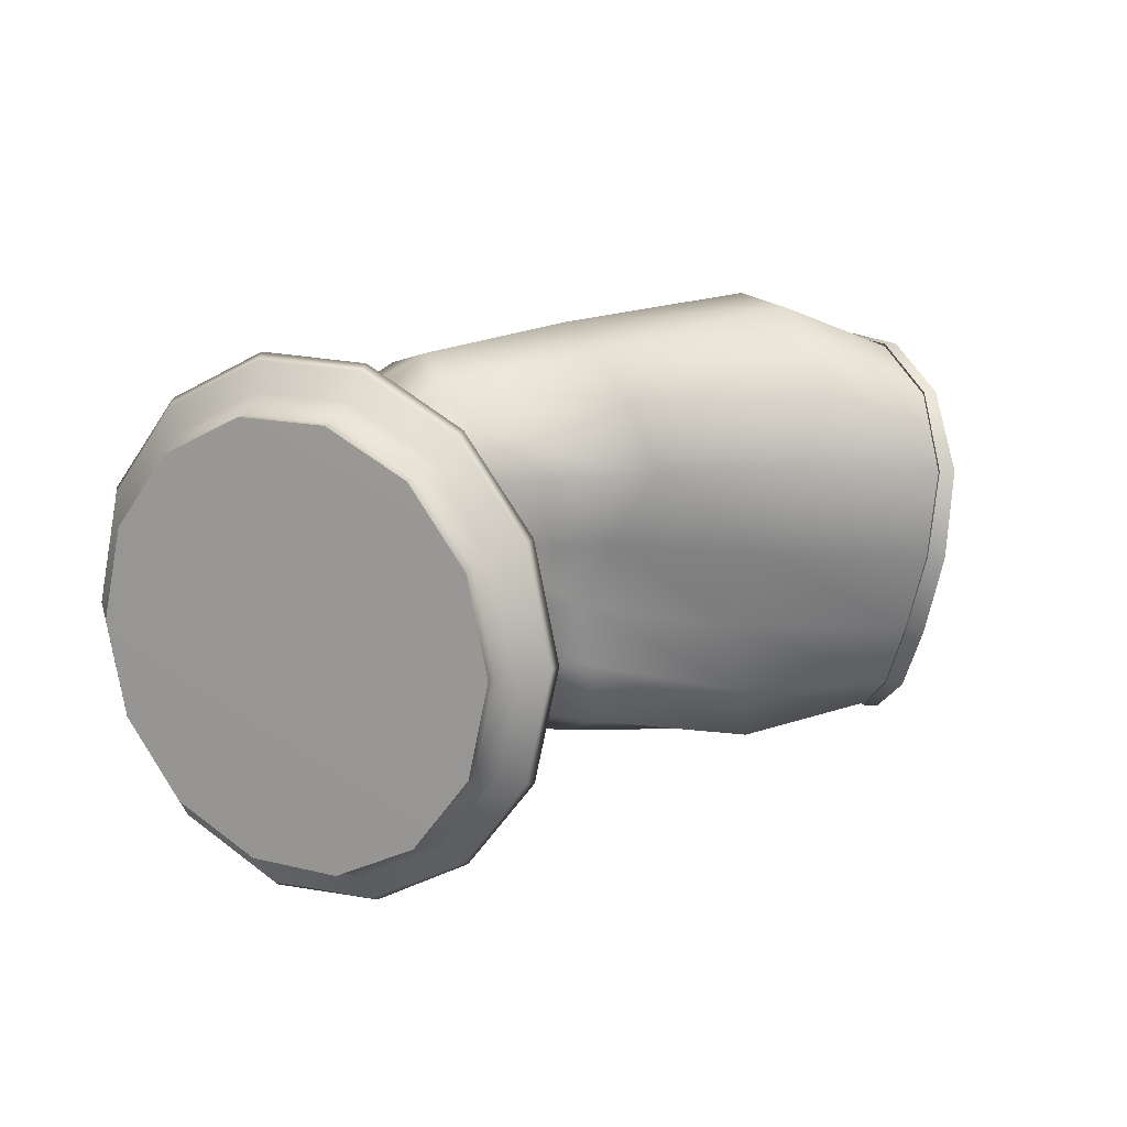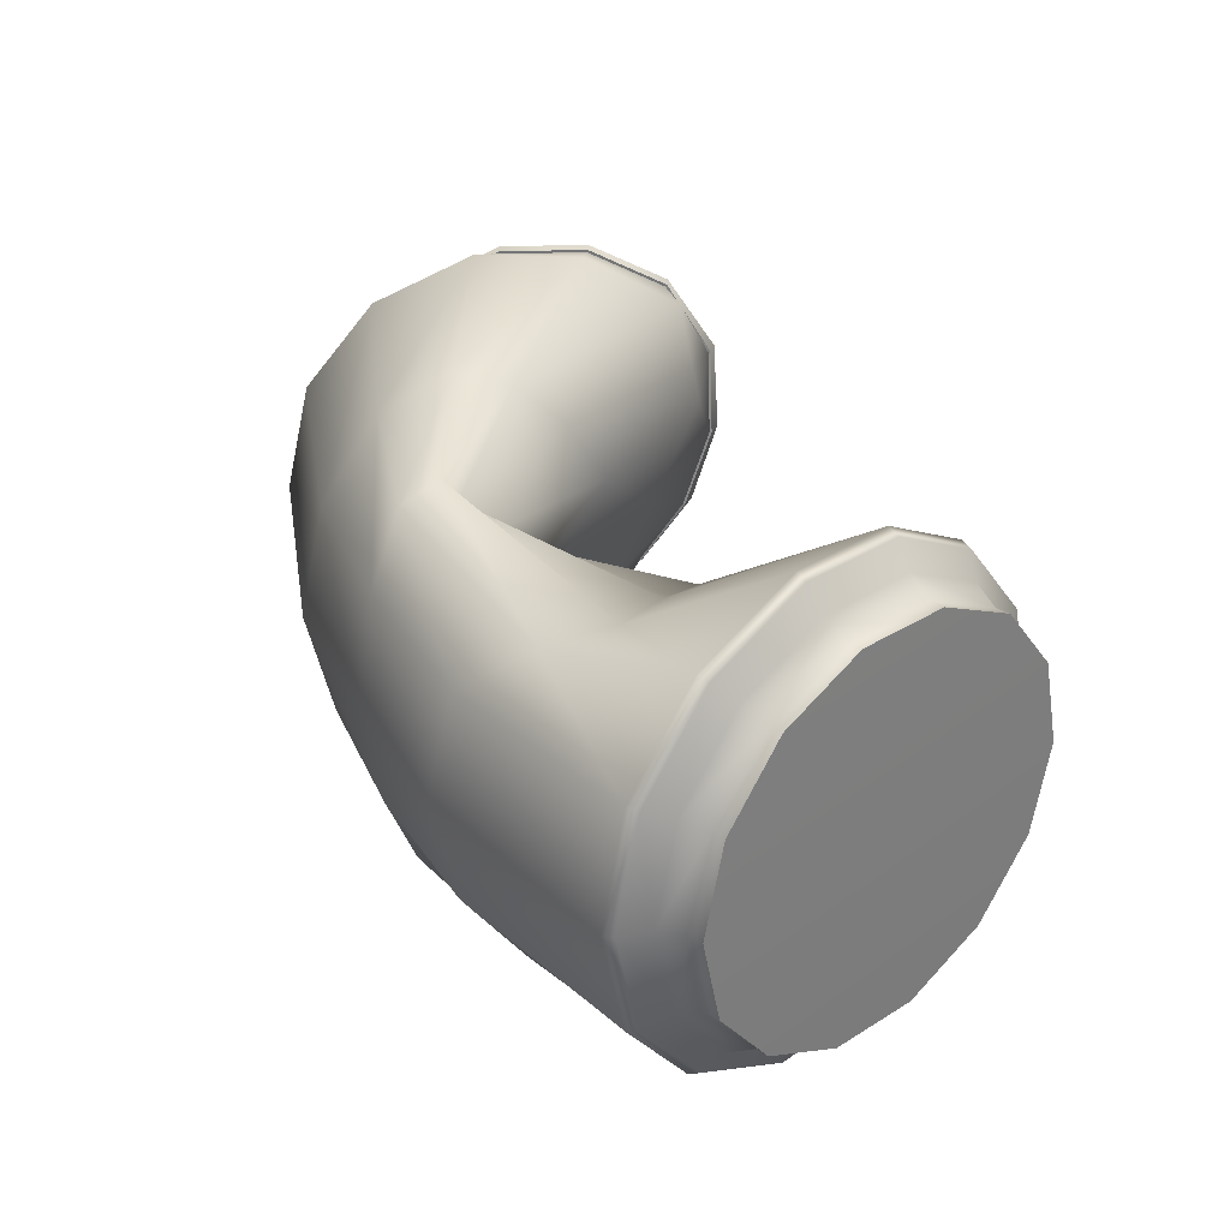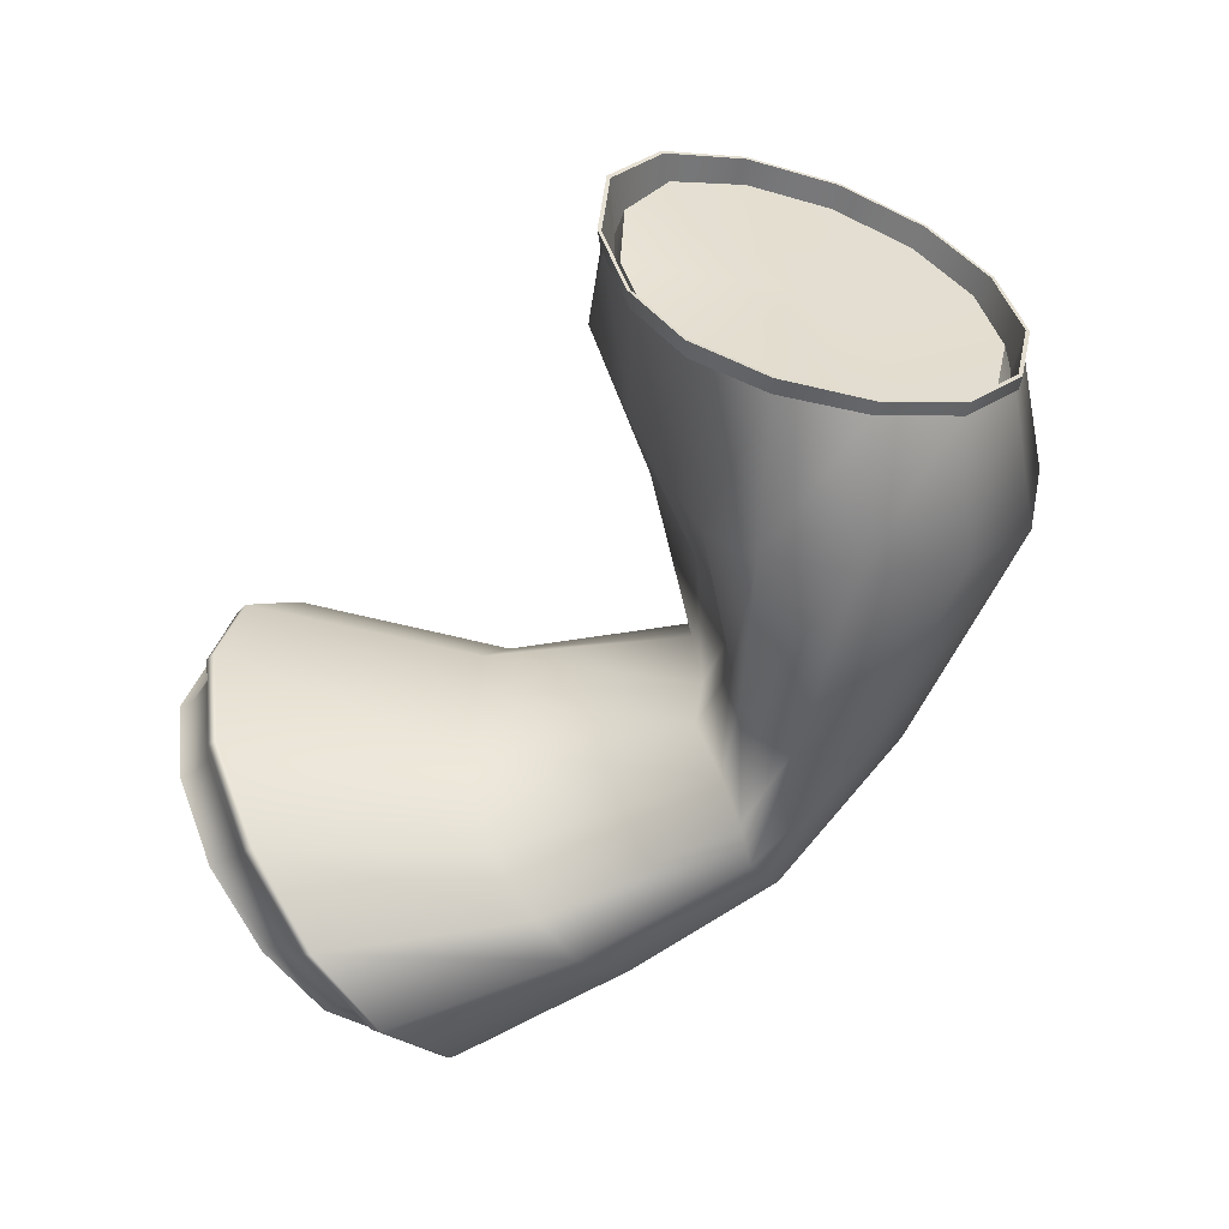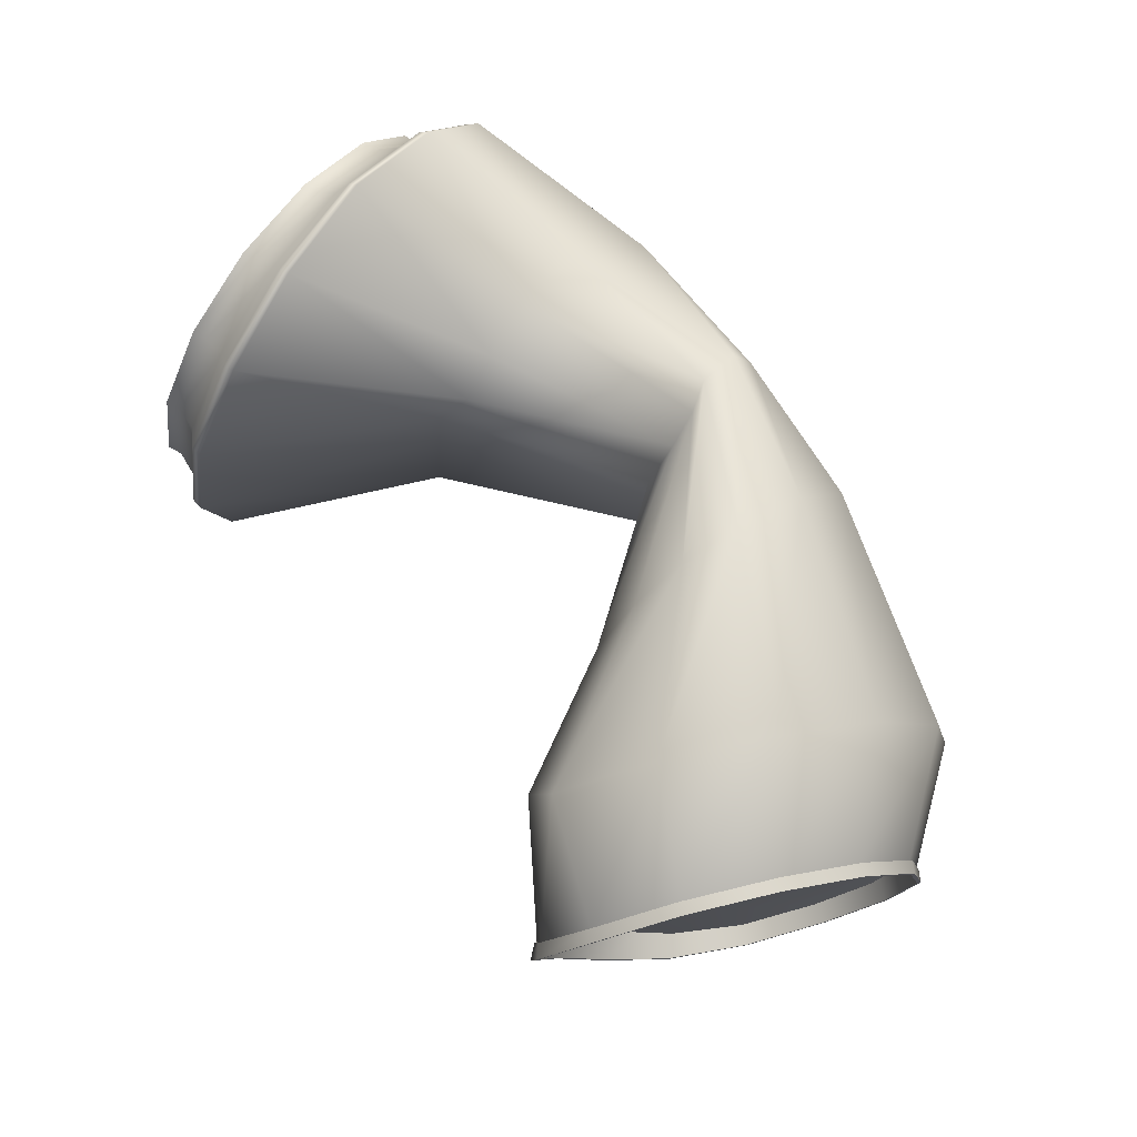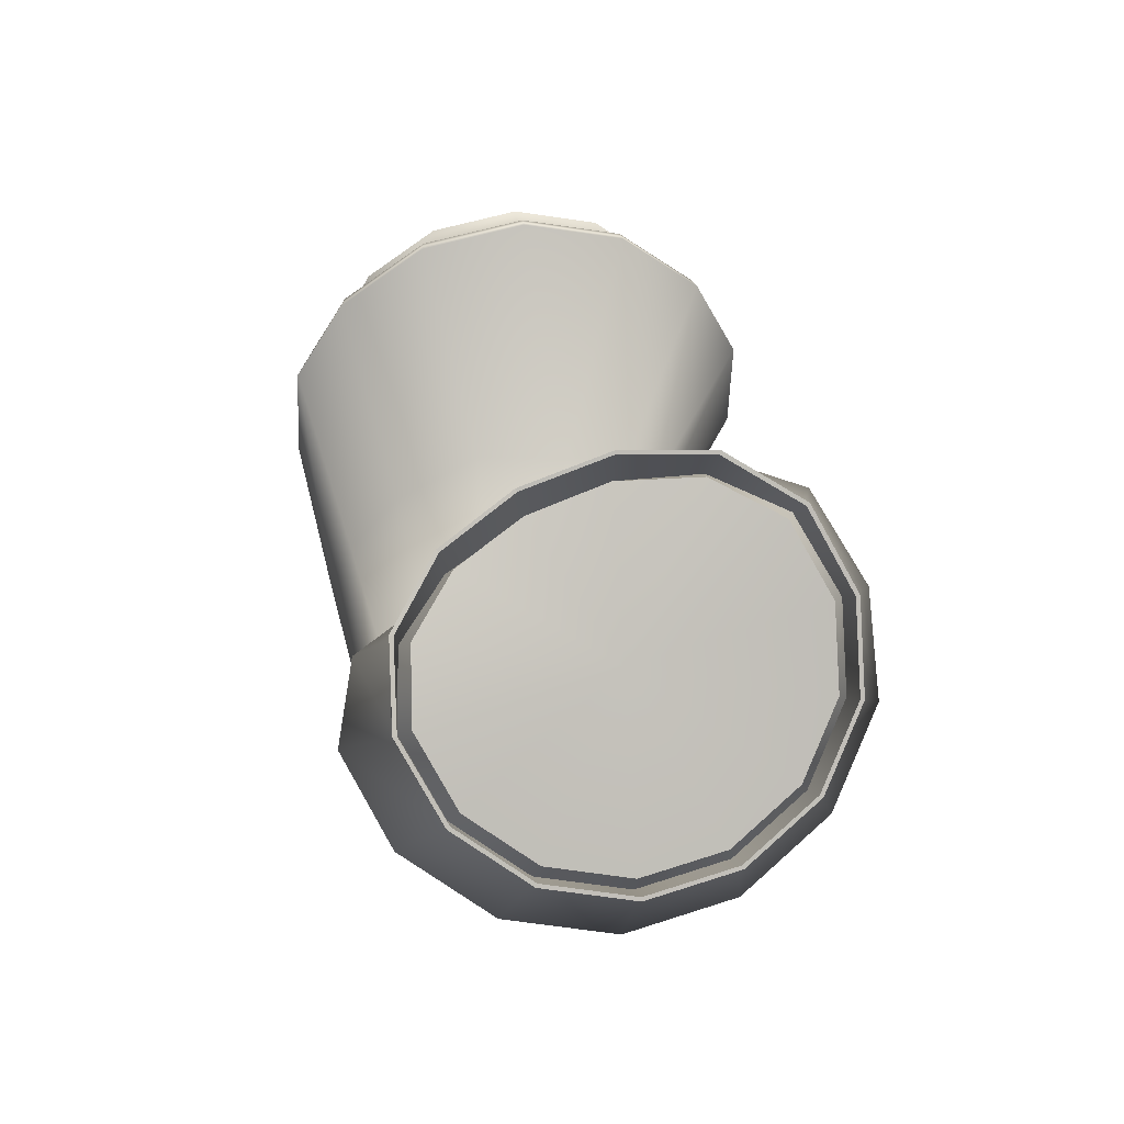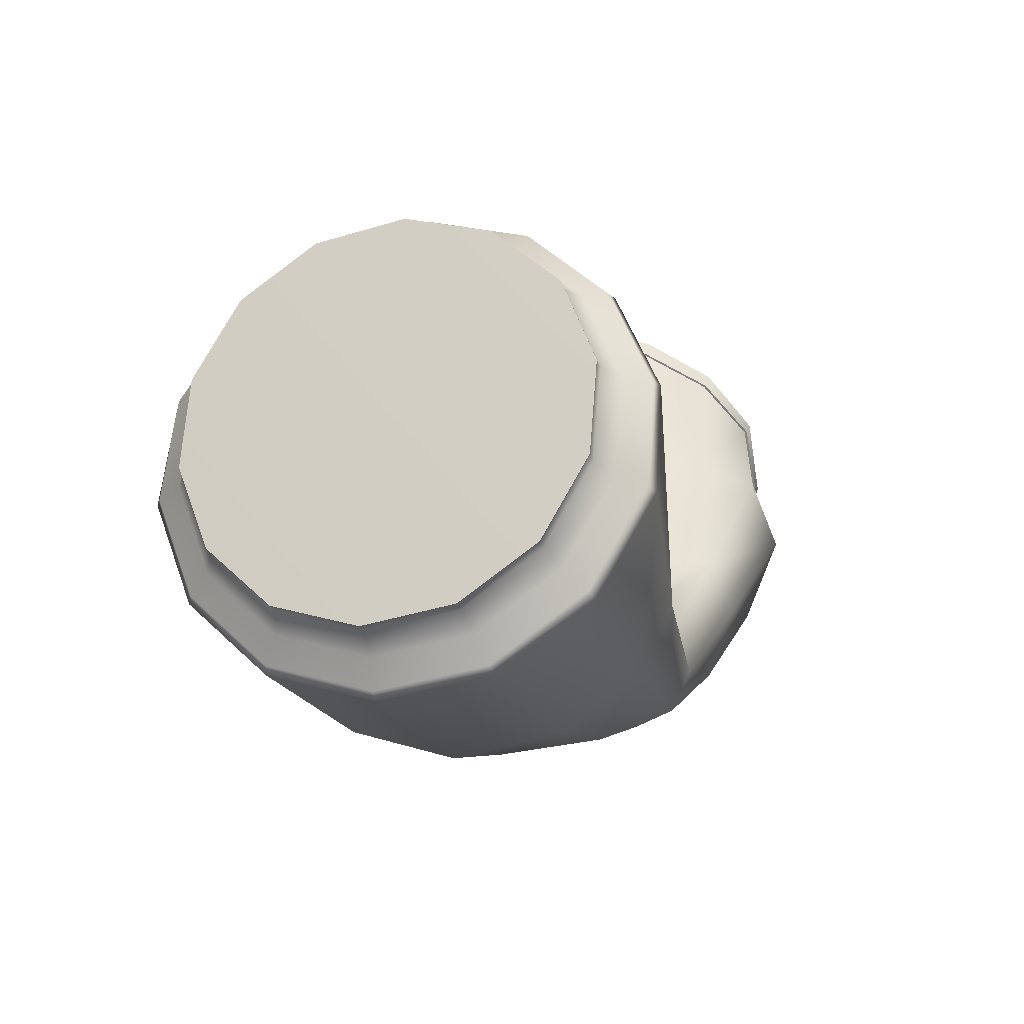
<metadata>
{"format":"obj","ext":"obj","renderer":"f3d","projection":"perspective","resolution":1024,"background":"white","views":[{"elev":13.4,"azim":135.0,"up":"+Z"},{"elev":32.3,"azim":65.0,"up":"+Z"},{"elev":-55.4,"azim":-129.0,"up":"+Z"},{"elev":73.9,"azim":-125.8,"up":"+Z"},{"elev":27.5,"azim":-98.6,"up":"+Y"},{"elev":-4.7,"azim":107.4,"up":"+Y"}]}
</metadata>
<code>
g default
v 5.506 2.024 2.161
v 5.562 1.827 1.902
v 5.642 1.544 1.759
v 5.732 1.229 1.759
v 5.812 0.9451 1.902
v 5.868 0.7488 2.161
v 5.888 0.6788 2.484
v 5.868 0.7488 2.807
v 5.812 0.9451 3.066
v 5.732 1.229 3.209
v 5.642 1.544 3.209
v 5.562 1.827 3.066
v 5.506 2.024 2.807
v 5.486 2.094 2.484
v 3.612 1.453 2.178
v 3.533 1.423 1.9
v 3.395 1.336 1.672
v 3.224 1.093 1.604
v 3.077 0.785 1.762
v 2.983 0.5529 2.083
v 2.949 0.4701 2.484
v 2.983 0.5529 2.885
v 3.077 0.785 3.206
v 3.215 1.12 3.384
v 3.371 1.468 3.371
v 3.508 1.775 3.187
v 3.604 1.807 2.846
v 3.637 1.608 2.484
v 3.207 1.95 2.186
v 3.128 1.81 1.938
v 3.003 1.614 1.78
v 2.868 1.351 1.765
v 2.758 1.085 1.907
v 2.682 0.8992 2.164
v 2.655 0.833 2.484
v 2.682 0.8992 2.804
v 2.758 1.085 3.061
v 2.867 1.352 3.203
v 2.989 1.65 3.203
v 3.099 1.916 3.06
v 3.184 2.058 2.798
v 3.225 2.048 2.484
v 5.696 1.389 2.484
v 5.458 2.002 2.162
v 5.364 2.005 2.14
v 5.514 1.806 1.904
v 5.423 1.795 1.864
v 5.596 1.526 1.759
v 5.515 1.503 1.707
v 5.686 1.212 1.759
v 5.617 1.172 1.702
v 5.767 0.9282 1.902
v 5.704 0.8668 1.857
v 5.823 0.7319 2.161
v 5.764 0.6552 2.136
v 5.843 0.6618 2.484
v 5.785 0.5797 2.484
v 5.823 0.7319 2.807
v 5.764 0.6552 2.832
v 5.767 0.9282 3.066
v 5.704 0.8668 3.111
v 5.686 1.212 3.209
v 5.617 1.172 3.266
v 5.596 1.526 3.209
v 5.515 1.503 3.262
v 5.514 1.806 3.064
v 5.423 1.795 3.104
v 5.458 2.002 2.806
v 5.364 2.005 2.828
v 5.439 2.072 2.484
v 5.342 2.079 2.484
v 5.245 2.043 2.094
v 5.287 2.05 2.101
v 5.312 1.806 1.781
v 5.353 1.817 1.795
v 5.421 1.482 1.597
v 5.457 1.496 1.617
v 5.547 1.116 1.584
v 5.577 1.134 1.607
v 5.647 0.7657 1.762
v 5.674 0.7916 1.781
v 5.716 0.522 2.083
v 5.741 0.5543 2.094
v 5.741 0.435 2.484
v 5.765 0.4697 2.484
v 5.716 0.522 2.885
v 5.741 0.5543 2.874
v 5.647 0.7657 3.206
v 5.674 0.7916 3.187
v 5.546 1.117 3.384
v 5.576 1.135 3.361
v 5.421 1.482 3.371
v 5.457 1.496 3.351
v 5.312 1.806 3.187
v 5.353 1.817 3.173
v 5.245 2.043 2.874
v 5.287 2.05 2.867
v 5.221 2.128 2.484
v 5.263 2.133 2.484
v 3.181 2.091 2.484
v 3.162 1.997 2.184
v 3.083 1.851 1.935
v 2.959 1.645 1.779
v 2.829 1.374 1.769
v 2.72 1.108 1.911
v 2.644 0.9239 2.166
v 2.618 0.8581 2.484
v 2.644 0.9239 2.802
v 2.72 1.108 3.057
v 2.829 1.374 3.199
v 2.949 1.67 3.199
v 3.058 1.936 3.057
v 3.141 2.089 2.798
v 3.321 1.923 2.484
v 3.304 1.819 2.201
v 3.228 1.698 1.962
v 3.103 1.531 1.802
v 2.965 1.296 1.778
v 2.852 1.04 1.914
v 2.777 0.8569 2.168
v 2.75 0.7915 2.484
v 2.777 0.8569 2.8
v 2.852 1.04 3.054
v 2.96 1.305 3.195
v 3.08 1.599 3.195
v 3.192 1.851 3.05
v 3.279 1.961 2.788
v 3.211 1.956 2.182
v 3.13 1.815 1.931
v 3.086 1.859 1.924
v 3.167 2.007 2.178
v 3.004 1.616 1.77
v 2.96 1.648 1.765
v 2.867 1.349 1.756
v 2.827 1.372 1.755
v 2.756 1.079 1.9
v 2.716 1.1 1.9
v 2.679 0.891 2.16
v 2.639 0.9122 2.16
v 2.652 0.8239 2.484
v 2.612 0.8452 2.484
v 2.679 0.891 2.808
v 2.639 0.9122 2.808
v 2.756 1.079 3.069
v 2.716 1.1 3.069
v 2.867 1.35 3.213
v 2.827 1.372 3.213
v 2.99 1.652 3.213
v 2.95 1.673 3.213
v 3.101 1.922 3.068
v 3.061 1.944 3.069
v 3.188 2.065 2.802
v 3.145 2.101 2.804
v 3.229 2.056 2.484
v 3.186 2.103 2.484
v 3.228 1.98 2.484
v 3.212 1.889 2.209
v 3.138 1.761 1.981
v 3.022 1.584 1.834
v 2.895 1.348 1.819
v 2.791 1.104 1.95
v 2.721 0.9322 2.187
v 2.696 0.8709 2.484
v 2.721 0.9322 2.781
v 2.791 1.104 3.018
v 2.893 1.352 3.15
v 3.005 1.628 3.15
v 3.108 1.871 3.017
v 3.189 1.993 2.773
v 2.955 1.477 2.484
v 3.912 0.9752 1.988
v 3.929 0.9435 2.232
v 3.912 1.096 2.484
v 3.89 1.311 2.79
v 3.89 1.16 3.036
v 3.878 0.9817 3.212
v 3.851 0.7824 3.297
v 3.83 0.5243 3.19
v 3.823 0.3149 2.885
v 3.823 0.2242 2.484
v 3.823 0.3149 2.083
v 3.83 0.5243 1.778
v 3.851 0.7824 1.672
v 3.878 0.9817 1.756
v 4.287 0.6978 2.03
v 4.288 0.7973 2.232
v 4.286 0.7616 2.484
v 4.286 0.7977 2.735
v 4.293 0.698 2.931
v 4.312 0.6096 3.088
v 4.35 0.54 3.203
v 4.377 0.3907 3.157
v 4.39 0.2794 2.882
v 4.392 0.2171 2.484
v 4.39 0.2794 2.086
v 4.374 0.3907 1.806
v 4.34 0.54 1.746
v 4.303 0.6096 1.865
v 4.958 1.128 1.942
v 4.881 1.322 2.25
v 4.889 1.29 2.6
v 4.876 1.277 2.836
v 4.847 1.178 2.936
v 4.919 1.024 2.967
v 5.029 0.8318 2.989
v 5.043 0.5585 2.988
v 4.976 0.3156 2.866
v 4.96 0.2242 2.484
v 4.96 0.3156 2.083
v 4.958 0.5351 1.777
v 4.959 0.7657 1.669
v 4.962 0.9286 1.753
g sideways_can
f 199 200 72 74
f 212 199 74 76
f 211 212 76 78
f 210 211 78 80
f 209 210 80 82
f 208 209 82 84
f 207 208 84 86
f 206 207 86 88
f 205 206 88 90
f 204 205 90 92
f 203 204 92 94
f 202 203 94 96
f 201 202 96 98
f 200 201 98 72
f 15 16 30 29
f 16 17 31 30
f 17 18 32 31
f 18 19 33 32
f 19 20 34 33
f 20 21 35 34
f 21 22 36 35
f 22 23 37 36
f 23 24 38 37
f 24 25 39 38
f 25 26 40 39
f 26 27 41 40
f 27 28 42 41
f 28 15 29 42
f 128 129 130 131
f 129 132 133 130
f 132 134 135 133
f 134 136 137 135
f 136 138 139 137
f 138 140 141 139
f 140 142 143 141
f 142 144 145 143
f 144 146 147 145
f 146 148 149 147
f 148 150 151 149
f 150 152 153 151
f 152 154 155 153
f 154 128 131 155
f 2 1 43
f 3 2 43
f 4 3 43
f 5 4 43
f 6 5 43
f 7 6 43
f 8 7 43
f 9 8 43
f 10 9 43
f 11 10 43
f 12 11 43
f 13 12 43
f 14 13 43
f 1 14 43
f 164 170 163
f 44 45 71 70
f 45 44 46 47
f 47 46 48 49
f 49 48 50 51
f 51 50 52 53
f 53 52 54 55
f 55 54 56 57
f 57 56 58 59
f 59 58 60 61
f 61 60 62 63
f 63 62 64 65
f 65 64 66 67
f 67 66 68 69
f 69 68 70 71
f 1 2 46 44
f 2 3 48 46
f 3 4 50 48
f 4 5 52 50
f 5 6 54 52
f 6 7 56 54
f 7 8 58 56
f 8 9 60 58
f 9 10 62 60
f 10 11 64 62
f 11 12 66 64
f 12 13 68 66
f 13 14 70 68
f 14 1 44 70
f 72 73 75 74
f 73 72 98 99
f 74 75 77 76
f 76 77 79 78
f 78 79 81 80
f 80 81 83 82
f 82 83 85 84
f 84 85 87 86
f 86 87 89 88
f 88 89 91 90
f 90 91 93 92
f 92 93 95 94
f 94 95 97 96
f 96 97 99 98
f 45 47 75 73
f 47 49 77 75
f 49 51 79 77
f 51 53 81 79
f 53 55 83 81
f 55 57 85 83
f 57 59 87 85
f 59 61 89 87
f 61 63 91 89
f 63 65 93 91
f 65 67 95 93
f 67 69 97 95
f 69 71 99 97
f 71 45 73 99
f 101 100 155 131
f 102 101 131 130
f 103 102 130 133
f 104 103 133 135
f 105 104 135 137
f 106 105 137 139
f 107 106 139 141
f 108 107 141 143
f 109 108 143 145
f 110 109 145 147
f 111 110 147 149
f 112 111 149 151
f 113 112 151 153
f 100 113 153 155
f 100 101 115 114
f 101 102 116 115
f 102 103 117 116
f 103 104 118 117
f 104 105 119 118
f 105 106 120 119
f 106 107 121 120
f 107 108 122 121
f 108 109 123 122
f 109 110 124 123
f 110 111 125 124
f 111 112 126 125
f 112 113 127 126
f 113 100 114 127
f 29 30 129 128
f 30 31 132 129
f 31 32 134 132
f 32 33 136 134
f 33 34 138 136
f 34 35 140 138
f 35 36 142 140
f 36 37 144 142
f 37 38 146 144
f 38 39 148 146
f 39 40 150 148
f 40 41 152 150
f 41 42 154 152
f 42 29 128 154
f 114 115 157 156
f 115 116 158 157
f 116 117 159 158
f 117 118 160 159
f 118 119 161 160
f 119 120 162 161
f 120 121 163 162
f 121 122 164 163
f 122 123 165 164
f 123 124 166 165
f 124 125 167 166
f 125 126 168 167
f 126 127 169 168
f 127 114 156 169
f 156 157 170
f 170 157 158
f 170 158 159
f 170 159 160
f 170 160 161
f 170 161 162
f 170 162 163
f 165 170 164
f 166 170 165
f 167 170 166
f 168 170 167
f 169 170 168
f 156 170 169
f 16 15 172 171
f 15 28 173 172
f 28 27 174 173
f 27 26 175 174
f 26 25 176 175
f 25 24 177 176
f 24 23 178 177
f 23 22 179 178
f 22 21 180 179
f 21 20 181 180
f 20 19 182 181
f 19 18 183 182
f 18 17 184 183
f 17 16 171 184
f 171 172 186 185
f 172 173 187 186
f 173 174 188 187
f 174 175 189 188
f 175 176 190 189
f 176 177 191 190
f 177 178 192 191
f 178 179 193 192
f 179 180 194 193
f 180 181 195 194
f 181 182 196 195
f 182 183 197 196
f 183 184 198 197
f 184 171 185 198
f 185 186 200 199
f 186 187 201 200
f 187 188 202 201
f 188 189 203 202
f 189 190 204 203
f 190 191 205 204
f 191 192 206 205
f 192 193 207 206
f 193 194 208 207
f 194 195 209 208
f 195 196 210 209
f 196 197 211 210
f 197 198 212 211
f 198 185 199 212

</code>
